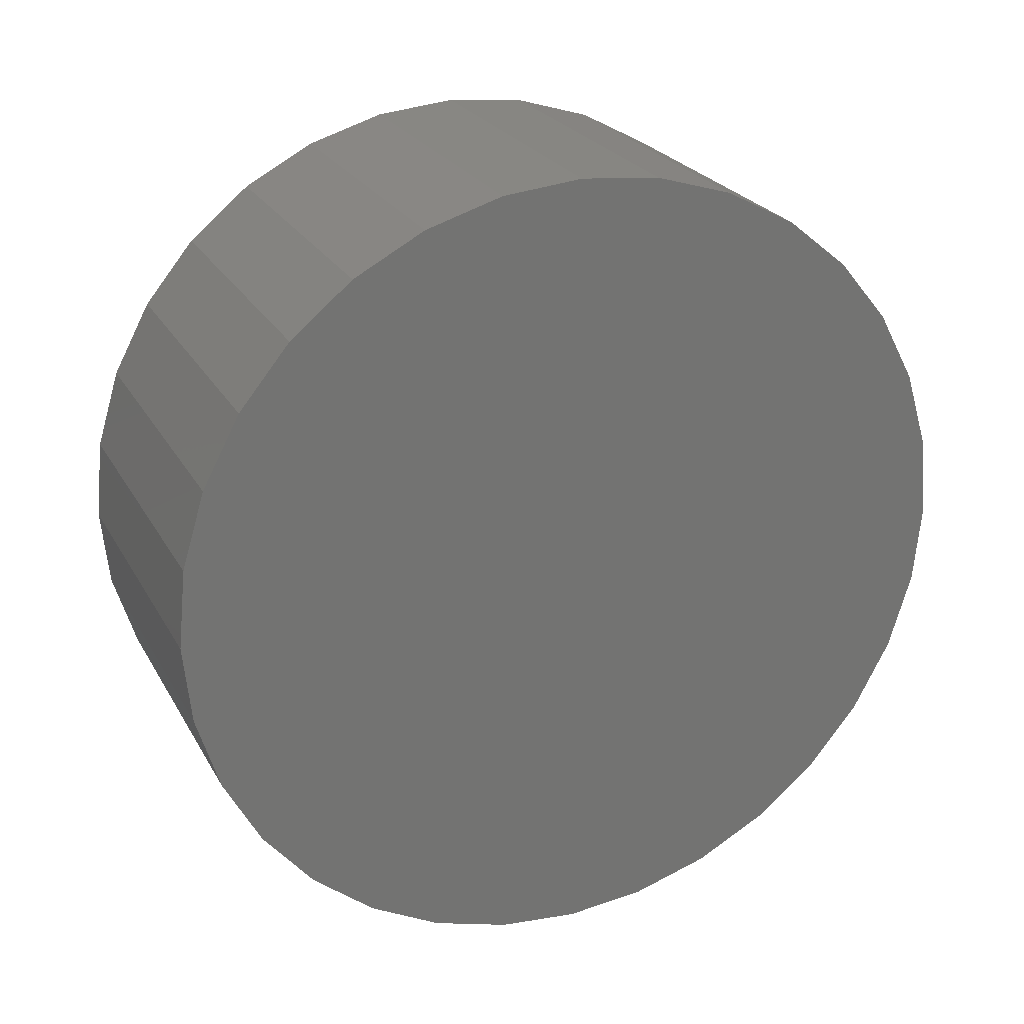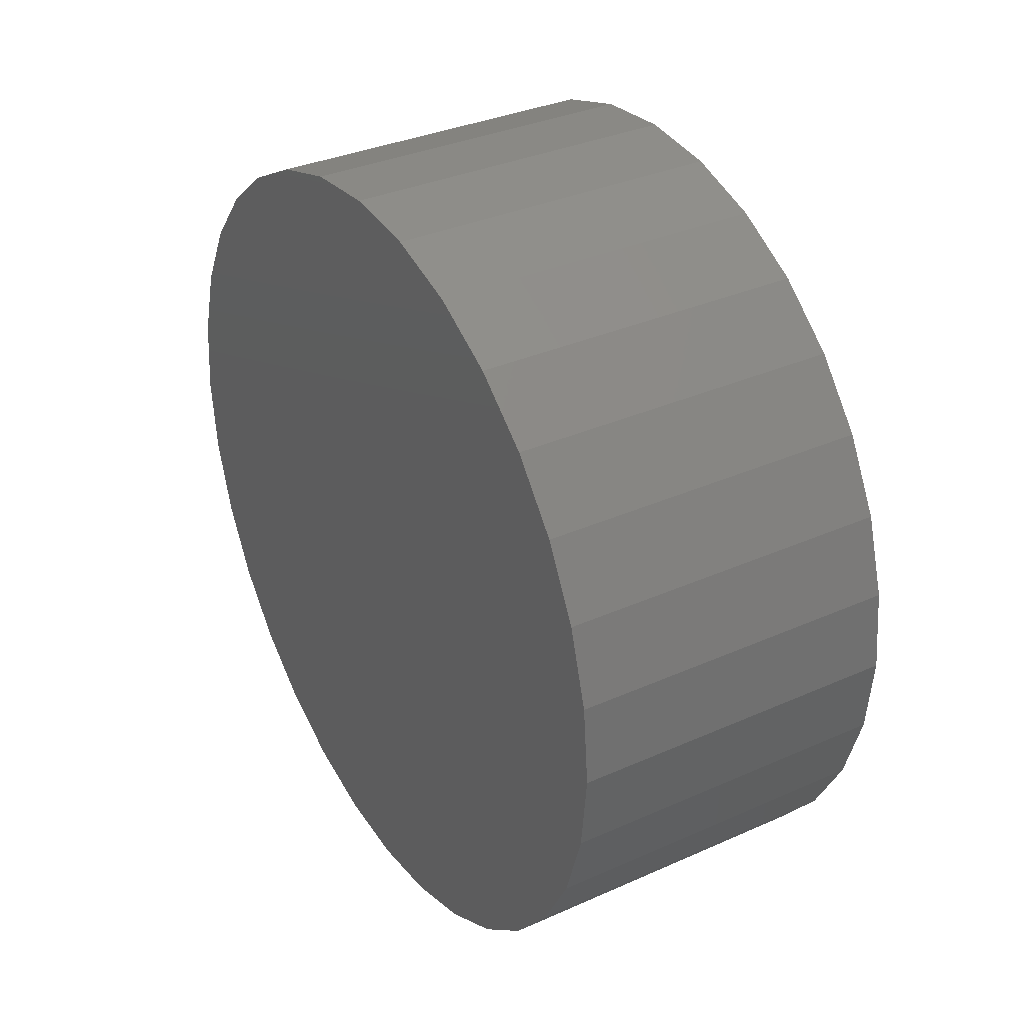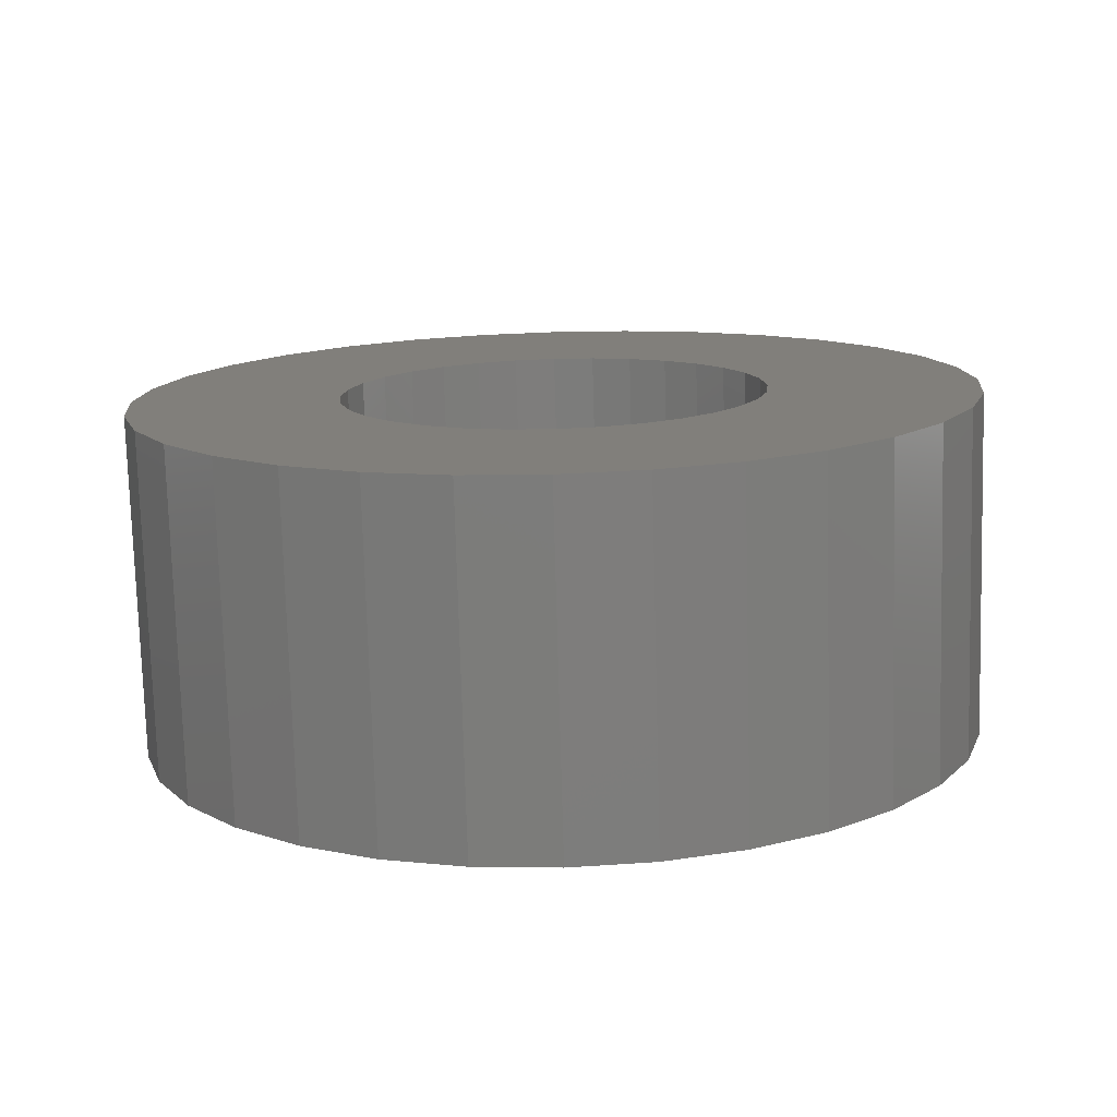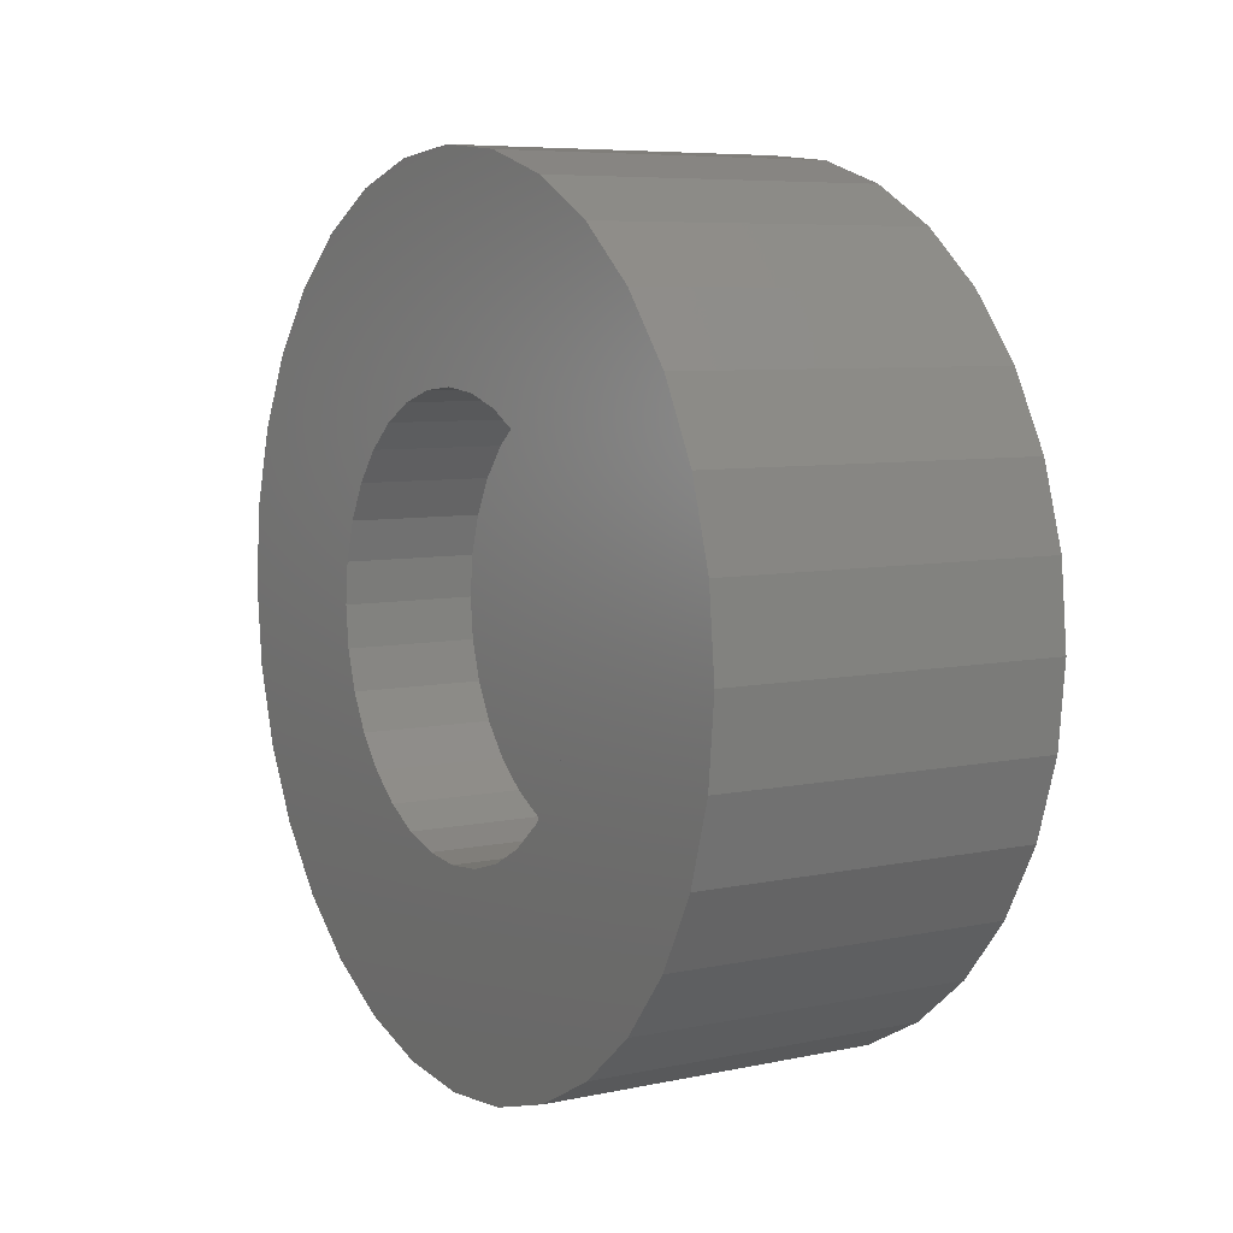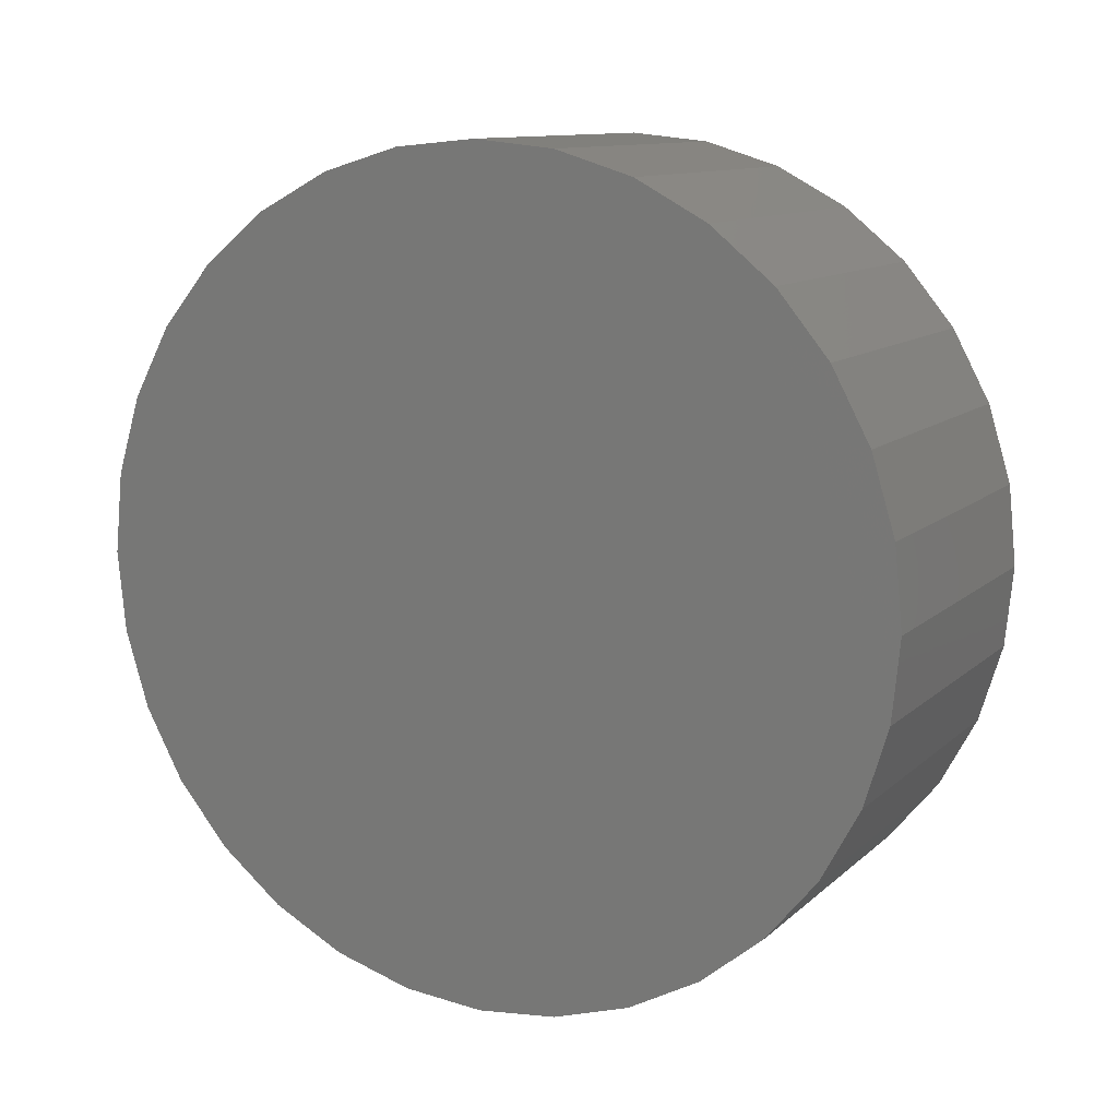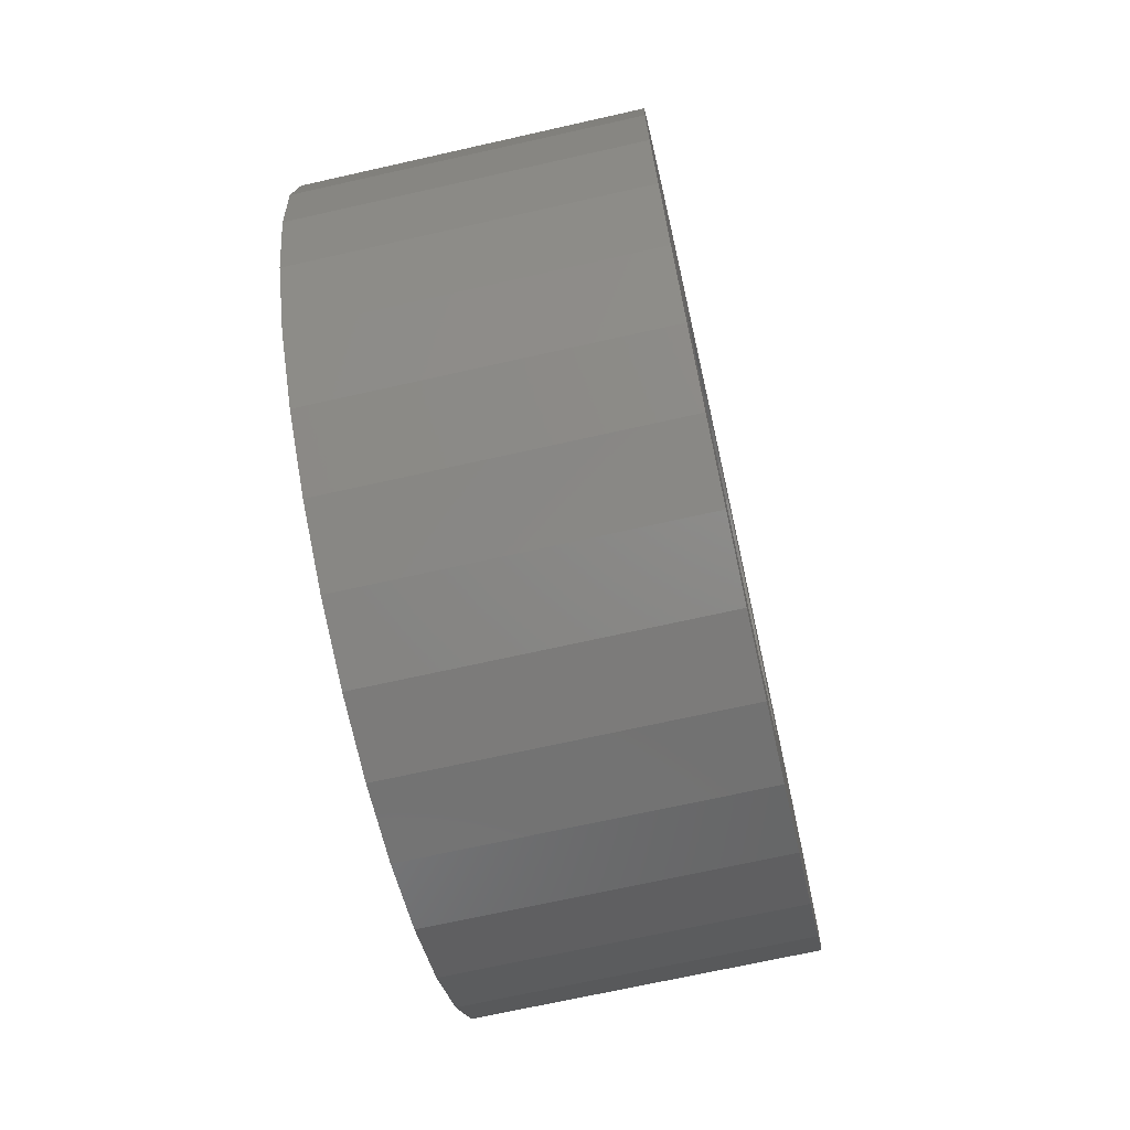
<metadata>
{"format":"stl","ext":"stl","renderer":"f3d","projection":"perspective","resolution":1024,"background":"white","views":[{"elev":24.3,"azim":67.0,"up":"+Y"},{"elev":34.2,"azim":149.0,"up":"+Z"},{"elev":-76.6,"azim":-88.4,"up":"+Y"},{"elev":6.9,"azim":-31.4,"up":"+Z"},{"elev":11.2,"azim":117.0,"up":"+Y"},{"elev":-69.4,"azim":-167.3,"up":"+Z"}]}
</metadata>
<code>
# stl→obj: 128 verts, 252 faces
v 0 -0.09061 -0.06186
v 0 -0.07676 -0.07874
v 0 -0.2019 -0.08447
v 0 0.2059 0.08447
v 0 0.08071 0.07874
v 0 0.06384 0.09258
v 0 0.001974 0.1113
v 0 -0.1816 0.1226
v 0 -0.1541 0.1561
v 0 -0.1207 0.1835
v 0 -0.08249 0.2039
v 0 -0.04109 0.2165
v 0 0.001974 0.2207
v 0 0.04503 0.2165
v 0 0.08644 0.2039
v 0 0.1246 0.1835
v 0 0.158 0.1561
v 0 0.1855 0.1226
v 0 0.0237 0.1092
v 0 -0.01975 0.1092
v 0 -0.04064 0.1029
v 0 -0.05989 0.09258
v 0 -0.2019 0.08447
v 0 -0.1816 -0.1226
v 0 -0.05989 -0.09258
v 0 -0.04064 -0.1029
v 0 -0.01975 -0.1092
v 0 0.001974 -0.1113
v 0 -0.1541 -0.1561
v 0 0.1855 -0.1226
v 0 0.158 -0.1561
v 0 0.1246 -0.1835
v 0 0.08644 -0.2039
v 0 0.04503 -0.2165
v 0 0.001974 -0.2207
v 0 -0.04109 -0.2165
v 0 -0.08249 -0.2039
v 0 -0.1207 -0.1835
v 0 0.04458 0.1029
v 0 0.0237 -0.1092
v 0 0.04458 -0.1029
v 0 0.06384 -0.09258
v 0 0.08071 -0.07874
v 0 0.2059 -0.08447
v 0 -0.07676 0.07874
v 0 -0.09061 0.06186
v 0 -0.2145 0.04306
v 0 -0.1009 0.04261
v 0 -0.1072 0.02172
v 0 -0.2188 2.894e-17
v 0 -0.1094 8.852e-18
v 0 -0.1072 -0.02172
v 0 -0.2145 -0.04306
v 0 -0.1009 -0.04261
v 0 0.1048 0.04261
v 0 0.09456 0.06186
v 0 0.2185 0.04306
v 0 0.1133 -1.842e-17
v 0 0.1112 0.02172
v 0 0.2227 -7.918e-17
v 0 0.1048 -0.04261
v 0 0.1112 -0.02172
v 0 0.2185 -0.04306
v 0 0.09456 -0.06186
v 0.07031 0.0237 -0.1092
v 0.07031 0.04458 -0.1029
v 0.07031 0.06384 -0.09258
v 0.07031 0.08071 -0.07874
v 0.07031 0.09456 -0.06186
v 0.07031 0.1048 -0.04261
v 0.07031 0.1112 -0.02172
v 0.07031 0.1133 -1.842e-17
v 0.07031 0.001974 -0.1113
v 0.07031 -0.01975 -0.1092
v 0.07031 -0.04064 -0.1029
v 0.07031 -0.05989 -0.09258
v 0.07031 -0.07676 -0.07874
v 0.07031 -0.09061 -0.06186
v 0.07031 -0.1009 -0.04261
v 0.07031 -0.1072 -0.02172
v 0.07031 -0.1094 8.852e-18
v 0.07031 -0.01975 0.1092
v 0.07031 -0.04064 0.1029
v 0.07031 -0.05989 0.09258
v 0.07031 -0.07676 0.07874
v 0.07031 -0.09061 0.06186
v 0.07031 -0.1009 0.04261
v 0.07031 -0.1072 0.02172
v 0.07031 0.001974 0.1113
v 0.07031 0.0237 0.1092
v 0.07031 0.04458 0.1029
v 0.07031 0.06384 0.09258
v 0.07031 0.08071 0.07874
v 0.07031 0.09456 0.06186
v 0.07031 0.1048 0.04261
v 0.07031 0.1112 0.02172
v 0.1797 0.2227 -2.512e-17
v 0.1797 0.2185 -0.04306
v 0.1797 0.2059 -0.08447
v 0.1797 0.1855 -0.1226
v 0.1797 0.158 -0.1561
v 0.1797 0.1246 -0.1835
v 0.1797 0.08644 -0.2039
v 0.1797 0.04503 -0.2165
v 0.1797 0.001974 -0.2207
v 0.1797 -0.04109 -0.2165
v 0.1797 -0.08249 -0.2039
v 0.1797 -0.1207 -0.1835
v 0.1797 -0.1541 -0.1561
v 0.1797 -0.1816 -0.1226
v 0.1797 -0.2019 -0.08447
v 0.1797 -0.2145 -0.04306
v 0.1797 -0.2188 2.894e-17
v 0.1797 -0.2145 0.04306
v 0.1797 -0.2019 0.08447
v 0.1797 -0.1816 0.1226
v 0.1797 -0.1541 0.1561
v 0.1797 -0.1207 0.1835
v 0.1797 -0.08249 0.2039
v 0.1797 -0.04109 0.2165
v 0.1797 0.001974 0.2207
v 0.1797 0.04503 0.2165
v 0.1797 0.08644 0.2039
v 0.1797 0.1246 0.1835
v 0.1797 0.158 0.1561
v 0.1797 0.1855 0.1226
v 0.1797 0.2059 0.08447
v 0.1797 0.2185 0.04306
f 1 2 3
f 4 5 6
f 7 8 9
f 7 9 10
f 7 10 11
f 7 11 12
f 7 12 13
f 7 13 14
f 7 14 15
f 7 15 16
f 7 16 17
f 7 17 18
f 7 18 19
f 8 7 20
f 8 20 21
f 8 21 22
f 8 22 23
f 24 3 2
f 24 2 25
f 24 25 26
f 24 26 27
f 24 27 28
f 24 28 29
f 28 30 31
f 28 31 32
f 28 32 33
f 28 33 34
f 28 34 35
f 28 35 36
f 28 36 37
f 28 37 38
f 28 38 29
f 18 4 6
f 18 6 39
f 18 39 19
f 30 28 40
f 30 40 41
f 30 41 42
f 30 42 43
f 30 43 44
f 22 45 23
f 23 45 46
f 23 46 47
f 46 48 47
f 47 48 49
f 47 49 50
f 49 51 50
f 50 51 52
f 50 52 53
f 52 54 53
f 53 54 1
f 53 1 3
f 55 56 57
f 57 56 5
f 57 5 4
f 58 59 60
f 60 59 55
f 60 55 57
f 61 62 63
f 63 62 58
f 63 58 60
f 43 64 44
f 44 64 61
f 44 61 63
f 28 65 40
f 40 65 66
f 40 66 41
f 41 66 67
f 41 67 42
f 42 67 68
f 42 68 43
f 43 68 69
f 43 69 64
f 64 69 70
f 64 70 61
f 61 70 71
f 61 71 62
f 62 71 72
f 62 72 58
f 65 28 73
f 73 28 27
f 73 27 74
f 74 27 26
f 74 26 75
f 75 26 25
f 75 25 76
f 76 25 2
f 76 2 77
f 77 2 1
f 77 1 78
f 78 1 54
f 78 54 79
f 79 54 52
f 79 52 80
f 80 52 51
f 80 51 81
f 7 82 20
f 20 82 83
f 20 83 21
f 21 83 84
f 21 84 22
f 22 84 85
f 22 85 45
f 45 85 86
f 45 86 46
f 46 86 87
f 46 87 48
f 48 87 88
f 48 88 49
f 49 88 81
f 49 81 51
f 82 7 89
f 89 7 19
f 89 19 90
f 90 19 39
f 90 39 91
f 91 39 6
f 91 6 92
f 92 6 5
f 92 5 93
f 93 5 56
f 93 56 94
f 94 56 55
f 94 55 95
f 95 55 59
f 95 59 96
f 96 59 58
f 96 58 72
f 60 97 63
f 63 97 98
f 63 98 44
f 44 98 99
f 44 99 30
f 30 99 100
f 30 100 31
f 31 100 101
f 31 101 32
f 32 101 102
f 32 102 33
f 33 102 103
f 33 103 34
f 34 103 104
f 34 104 35
f 35 104 105
f 35 105 36
f 36 105 106
f 36 106 37
f 37 106 107
f 37 107 38
f 38 107 108
f 38 108 29
f 29 108 109
f 29 109 24
f 24 109 110
f 24 110 3
f 3 110 111
f 3 111 53
f 53 111 112
f 53 112 50
f 50 112 113
f 50 113 47
f 47 113 114
f 47 114 23
f 23 114 115
f 23 115 8
f 8 115 116
f 8 116 9
f 9 116 117
f 9 117 10
f 10 117 118
f 10 118 11
f 11 118 119
f 11 119 12
f 12 119 120
f 12 120 13
f 13 120 121
f 13 121 14
f 14 121 122
f 14 122 15
f 15 122 123
f 15 123 16
f 16 123 124
f 16 124 17
f 17 124 125
f 17 125 18
f 18 125 126
f 18 126 4
f 4 126 127
f 4 127 57
f 57 127 128
f 57 128 60
f 60 128 97
f 120 122 121
f 122 120 119
f 122 119 123
f 103 106 104
f 104 106 105
f 123 119 124
f 124 119 118
f 124 118 125
f 125 118 117
f 125 117 126
f 126 117 116
f 126 116 127
f 127 116 115
f 127 115 128
f 128 115 114
f 128 114 97
f 97 114 113
f 97 113 98
f 98 113 112
f 98 112 99
f 99 112 111
f 99 111 100
f 100 111 110
f 100 110 101
f 101 110 109
f 101 109 102
f 102 109 108
f 102 108 103
f 103 108 107
f 103 107 106
f 71 96 72
f 95 96 71
f 70 95 71
f 94 95 70
f 69 94 70
f 79 87 78
f 88 87 79
f 80 88 79
f 88 80 81
f 87 86 78
f 78 86 85
f 78 85 77
f 77 85 84
f 77 84 76
f 76 84 83
f 76 83 75
f 75 83 82
f 75 82 74
f 74 82 89
f 74 89 73
f 73 89 90
f 73 90 65
f 65 90 91
f 65 91 66
f 66 91 92
f 66 92 67
f 67 92 93
f 67 93 68
f 68 93 94
f 68 94 69

</code>
